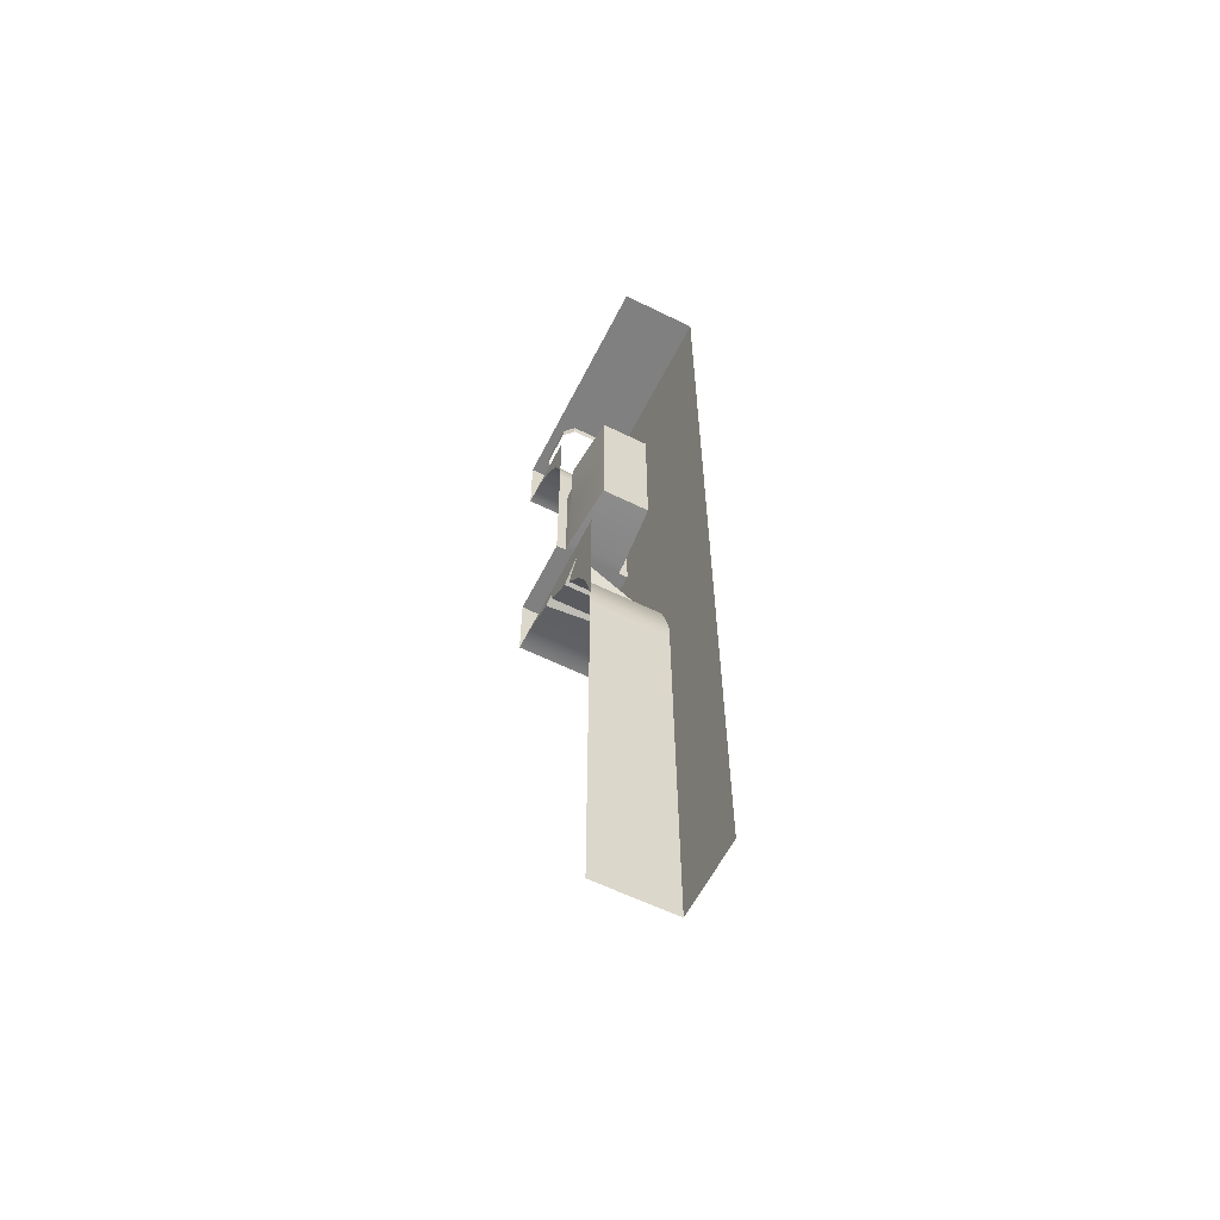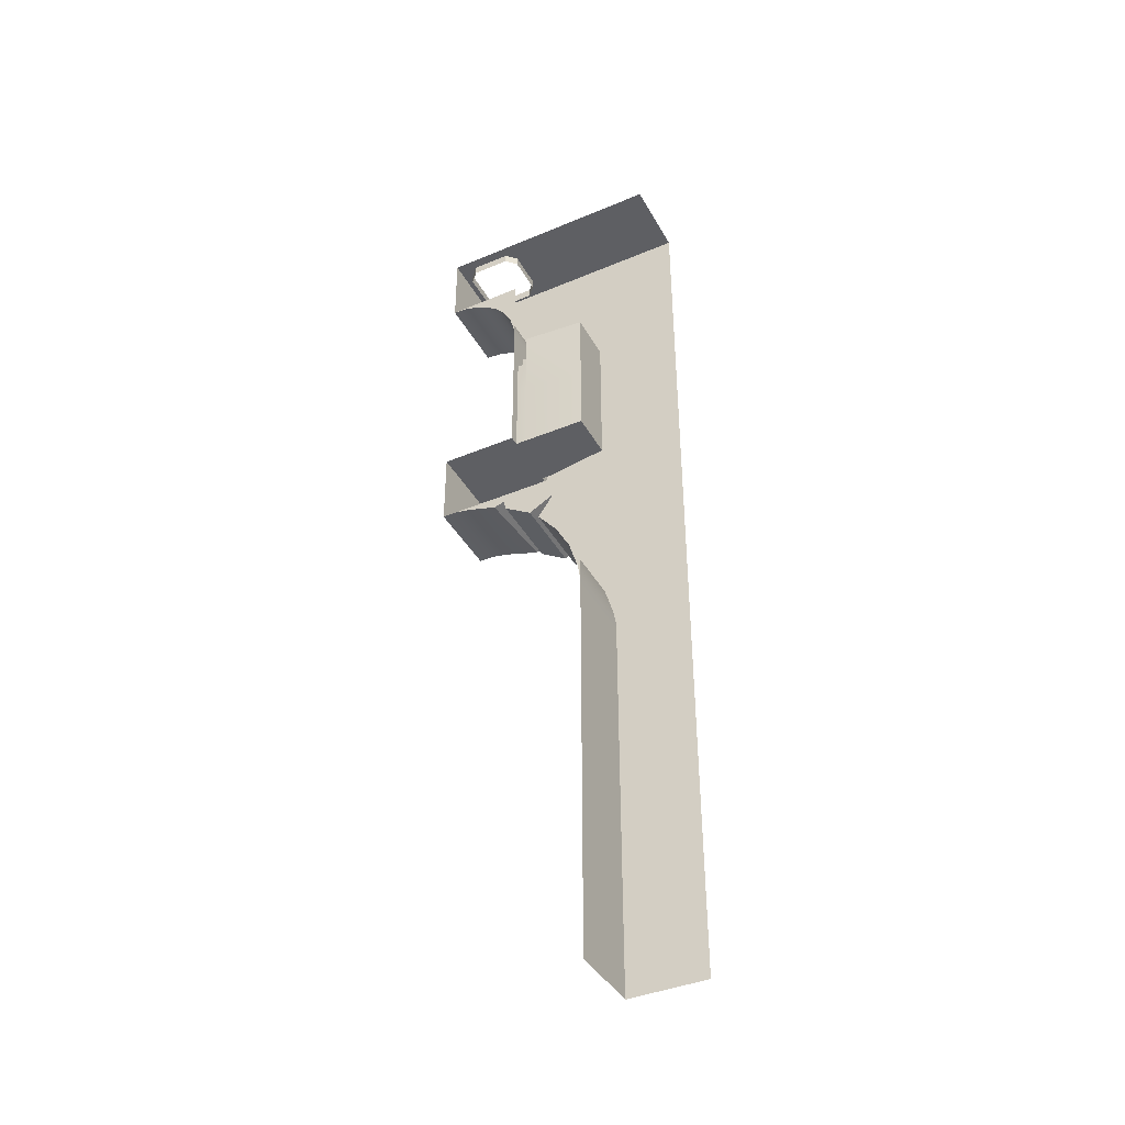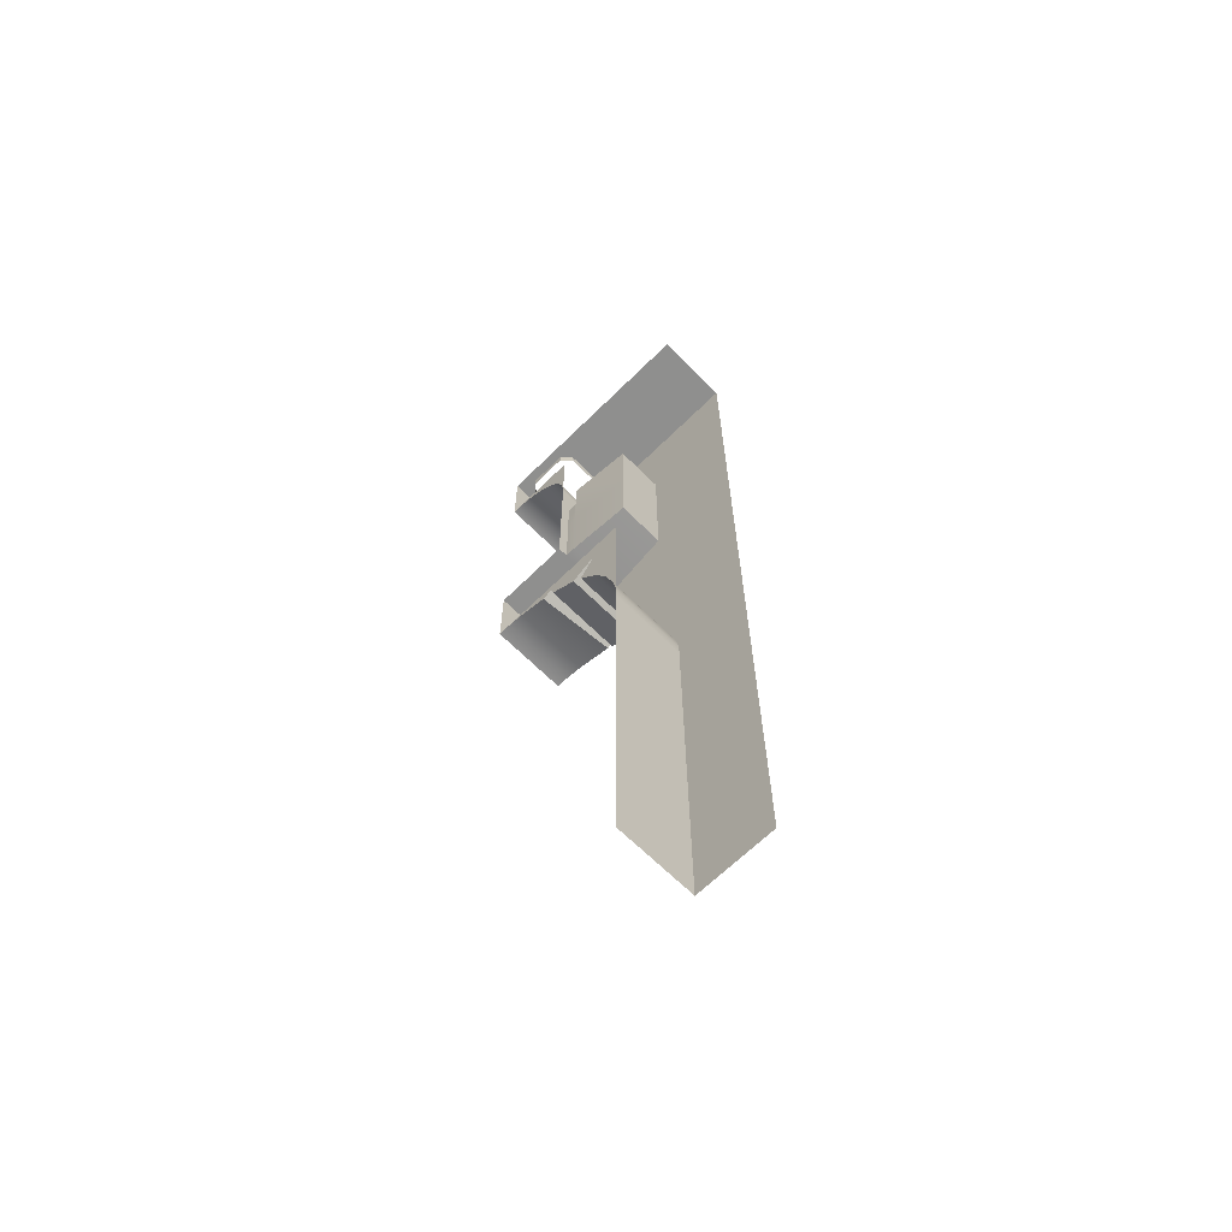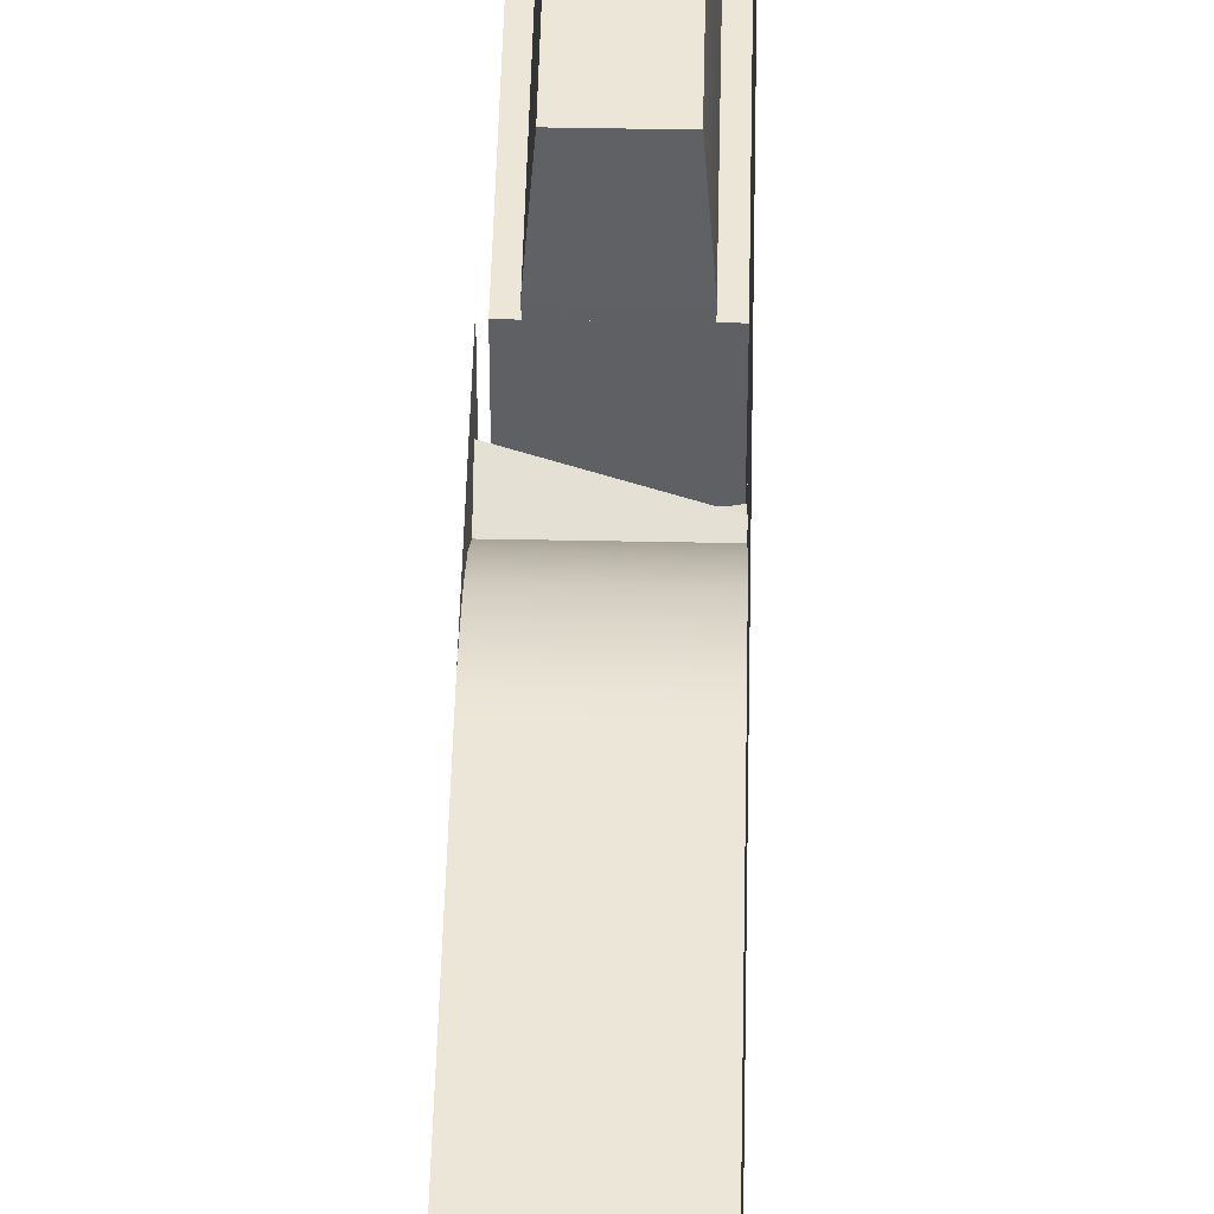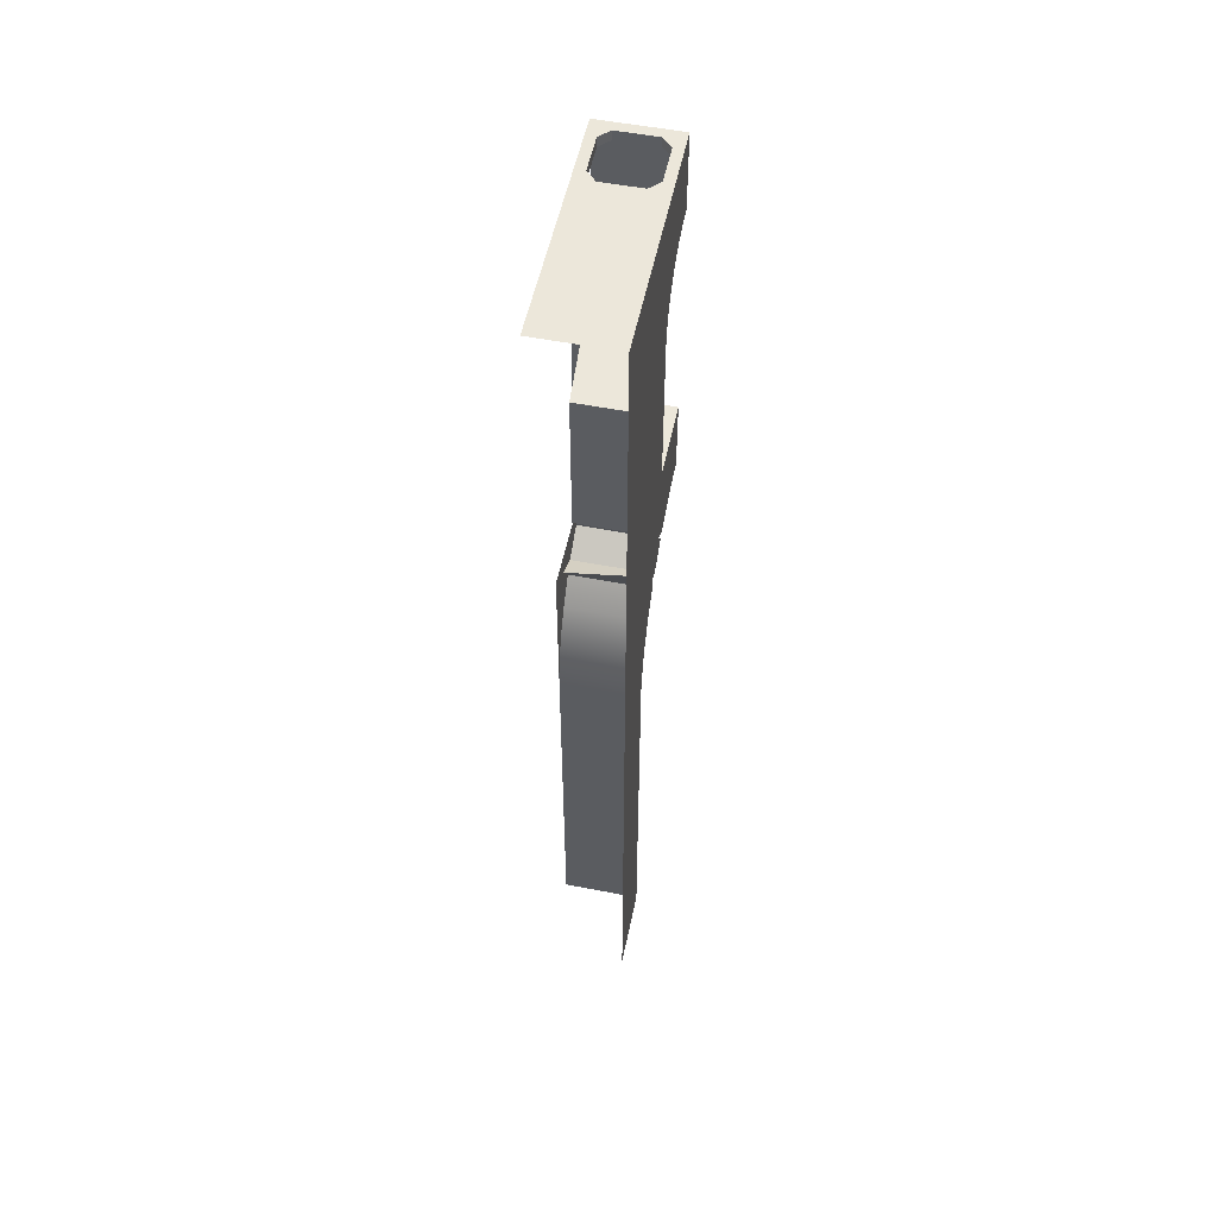
<metadata>
{"format":"obj","ext":"obj","renderer":"f3d","projection":"perspective","resolution":1024,"background":"white","views":[{"elev":-60.0,"azim":-26.8,"up":"+Y"},{"elev":-40.8,"azim":-62.9,"up":"+Y"},{"elev":-65.3,"azim":-45.2,"up":"+Y"},{"elev":46.2,"azim":1.3,"up":"+Z"},{"elev":53.7,"azim":11.7,"up":"+Y"}]}
</metadata>
<code>
g _Combined_Vis3_0
v 0.125 1.75 -0.75
v 0.125 0.75 -0.75
v 0.25 0.75 -0.75
v 0.25 1.75 -0.75
v 0.25 2.75 -0.75
v 0.125 2.25 -0.75
v 0.0625 2.75 0.1875
v -0.25 2.75 0.1875
v 0.0625 1.75 0.1875
v -0.5625 2.75 0.1875
v -0.5625 1.75 0.1875
v -0.5625 0.8125 0.1875
v 0.0625 0.8125 0.1875
v 0.0625 2.75 0.1875
v 0.125 2.75 -0.625
v -0.625 2.75 -0.625
v -0.5625 2.75 0.1875
v -0.5625 0.8125 0.1875
v 0.125 0.75 -0.625
v 0.0625 0.8125 0.1875
v -0.625 0.75 -0.625
v 0.125 0.75 -0.75
v -0.625 0.75 -0.75
v -0.625 1.75 -0.75
v -0.75 0.75 -0.75
v -0.625 0.75 -0.75
v -0.75 1.75 -0.75
v -0.75 2.75 -0.75
v -0.625 2.25 -0.75
v 0.125 1.75 -0.75
v 0.125 0.75 -0.625
v 0.125 0.75 -0.75
v 0.125 1.75 -0.625
v 0.125 2.25 -0.625
v 0.125 2.25 -0.75
v 0.125 1.75 -0.625
v 0.125 2.75 -0.625
v 0.0625 2.75 0.1875
v 0.0625 1.75 0.1875
v -0.625 1.75 -0.75
v -0.625 2.25 -0.625
v -0.625 2.25 -0.75
v -0.625 1.75 -0.625
v -0.625 0.75 -0.625
v -0.625 0.75 -0.75
v 0.125 0.75 -0.625
v 0.125 1.75 -0.625
v 0.0625 1.75 0.1875
v 0.0625 0.8125 0.1875
v -0.625 1.75 -0.625
v -0.625 0.75 -0.625
v -0.5625 0.8125 0.1875
v -0.5625 1.75 0.1875
v -0.625 2.75 -0.625
v -0.5625 2.75 0.1875
v -0.375 2.5 -0.625
v -0.375 2.75 -0.625
v -0.375 2.75 -0.75
v -0.375 2.5 -0.75
v -0.125 2.5 -0.75
v -0.125 2.75 -0.75
v -0.125 2.75 -0.625
v -0.125 2.5 -0.625
v -0.5 2.5 -0.625
v -0.375 2.5 -0.625
v -0.375 2.5 -0.75
v -0.5 2.5 -0.75
v -2.543e-07 2.5 -0.75
v -0.125 2.5 -0.75
v -0.125 2.5 -0.625
v -2.652e-07 2.5 -0.625
v -0.625 2.25 -0.625
v -0.5 2.25 -0.625
v -0.5 2.25 -0.75
v -0.625 2.25 -0.75
v -0.5 2.25 -0.625
v -0.5 2.5 -0.625
v -0.5 2.5 -0.75
v -0.5 2.25 -0.75
v 0.125 2.25 -0.75
v -2.543e-07 2.25 -0.75
v -2.652e-07 2.25 -0.625
v 0.125 2.25 -0.625
v -2.543e-07 2.25 -0.75
v -2.543e-07 2.5 -0.75
v -2.652e-07 2.5 -0.625
v -2.652e-07 2.25 -0.625
v -0.5 2.5 -0.75
v -0.375 2.5 -0.75
v -0.375 2.75 -0.75
v -0.5 2.25 -0.75
v -0.5 2.5 -0.75
v -2.543e-07 2.25 -0.75
v 0.125 2.25 -0.75
v -2.543e-07 2.5 -0.75
v -0.125 2.5 -0.75
v -0.125 2.75 -0.75
v -0.375 2.75 -0.75
v -0.375 2.75 -0.625
v -0.125 2.75 -0.625
v -0.125 2.75 -0.75
v 0.25 -0.8358 -0.3358
v -0.75 -0.8358 -0.3358
v -0.75 -1.139 -0.08706
v 0.25 -1.139 -0.08706
v -0.75 -1.485 0.09776
v 0.25 -1.485 0.09776
v -0.75 -1.86 0.2116
v 0.25 -1.86 0.2116
v -0.75 -2.083 0.25
v 0.25 -2.083 0.25
v 0.25 -0.6629 -0.3658
v -0.75 -0.5306 -0.1274
v -0.75 -0.8358 -0.3358
v 0.25 -0.8358 -0.3358
v 0.25 -0.2884 -1.36
v -0.75 -0.4022 -0.9846
v 0.25 -0.4419 -0.8845
v -0.75 -0.2884 -1.36
v 0.25 -0.25 -1.583
v -0.75 -0.25 -1.583
v -0.75 -0.8358 -0.3358
v -0.75 -0.5306 -0.1274
v -0.75 -1.139 -0.08706
v -0.75 -0.25 0.25
v -0.75 -1.485 0.09776
v -0.75 -1.86 0.2116
v -0.75 -2.083 0.25
v -0.75 -0.4947 -0.8117
v -0.75 -0.7143 -0.4605
v -0.75 -0.3637 -0.8496
v -0.75 -0.2884 -1.36
v -0.75 -0.25 -1.583
v -0.75 -0.4022 -0.9846
v 0.25 -0.7143 -0.4605
v -0.75 -0.7143 -0.4605
v -0.75 -0.5306 -0.1274
v 0.25 -0.6629 -0.3658
v 0.25 -1.86 0.2116
v 0.25 -2.083 0.25
v 0.25 -0.25 0.25
v 0.25 -1.485 0.09776
v 0.25 -1.139 -0.08706
v 0.25 -0.6629 -0.3658
v 0.25 -0.8358 -0.3358
v 0.25 -0.4947 -0.8117
v 0.25 -0.7143 -0.4605
v 0.25 -0.3081 -0.6641
v 0.25 -0.2884 -1.36
v 0.25 -0.25 -1.583
v 0.25 -0.4419 -0.8845
v 0.25 -0.4947 -0.8117
v -0.75 -0.4947 -0.8117
v -0.75 -0.7143 -0.4605
v 0.25 -0.7143 -0.4605
v 0.25 -0.3081 -0.6641
v -0.75 -0.3637 -0.8496
v -0.75 -0.4947 -0.8117
v 0.25 -0.4947 -0.8117
v 0.25 -0.4419 -0.8845
v -0.75 -0.4022 -0.9846
v -0.75 -0.3637 -0.8496
v 0.25 -0.3081 -0.6641
v -0.75 -2.25 0.25
v 0.25 -2.25 0.25
v 0.25 -0.25 -1.75
v -0.75 -0.25 -1.75
v 0.25 3.731 -1.555
v 0.25 3.75 -0.75
v 0.25 3.75 -1.75
v 0.25 3.674 -1.367
v 0.25 3.581 -1.194
v 0.25 3.457 -1.043
v 0.25 3.306 -0.9185
v 0.25 3.133 -0.8261
v 0.25 2.945 -0.7692
v 0.25 2.75 -0.75
v -0.75 2.75 -0.75
v 0.25 2.75 -0.75
v 0.25 2.945 -0.7692
v -0.75 2.945 -0.7692
v 0.25 3.133 -0.8261
v -0.75 3.133 -0.8261
v 0.25 3.306 -0.9185
v -0.75 3.306 -0.9185
v 0.25 3.457 -1.043
v -0.75 3.457 -1.043
v 0.25 3.581 -1.194
v -0.75 3.581 -1.194
v 0.25 3.674 -1.367
v -0.75 3.674 -1.367
v 0.25 3.731 -1.555
v -0.75 3.731 -1.555
v 0.25 3.75 -1.75
v -0.75 3.75 -1.75
v -0.75 3.75 -1.75
v -0.75 3.75 -0.75
v -0.75 3.731 -1.555
v -0.75 3.674 -1.367
v -0.75 3.581 -1.194
v -0.75 3.457 -1.043
v -0.75 3.306 -0.9185
v -0.75 3.133 -0.8261
v -0.75 2.945 -0.7692
v -0.75 2.75 -0.75
v 0.25 4.75 0.25
v 0.25 4.75 1.25
v -0.75 4.75 1.25
v -0.75 4.75 0.25
v 0.25 -5.25 0.25
v 0.25 -6.25 0.25
v 0.25 -6.25 1.25
v 0.25 -5.25 1.25
v -0.75 -5.25 0.25
v -0.75 -6.25 0.25
v 0.25 -6.25 0.25
v 0.25 -5.25 0.25
v -0.75 -4.25 0.25
v -0.75 -5.25 0.25
v 0.25 -5.25 0.25
v 0.25 -4.25 0.25
v 0.25 -4.25 0.25
v 0.25 -3.25 0.25
v -0.75 -3.25 0.25
v -0.75 -4.25 0.25
v -0.75 -2.25 0.25
v -0.75 -3.25 0.25
v 0.25 -3.25 0.25
v 0.25 -2.25 0.25
v -0.75 -0.25 -1.75
v 0.25 -0.25 -1.75
v 0.25 0.75 -1.75
v -0.75 0.75 -1.75
v 0.25 2.75 -0.75
v 0.25 1.75 -0.75
v 0.25 1.75 0.25
v 0.25 2.75 0.25
v 0.25 1.75 -0.75
v 0.25 0.75 -0.75
v 0.25 0.75 0.25
v 0.25 1.75 0.25
v 0.25 3.75 -0.75
v 0.25 2.75 -0.75
v 0.25 2.75 0.25
v 0.25 3.75 0.25
v 0.25 4.75 -0.75
v 0.25 3.75 -0.75
v 0.25 3.75 0.25
v 0.25 4.75 0.25
v 0.25 4.75 -0.75
v 0.25 4.75 0.25
v -0.75 4.75 0.25
v -0.75 4.75 -0.75
v -0.75 -6.25 0.25
v -0.75 -7.25 0.25
v 0.25 -7.25 0.25
v 0.25 -6.25 0.25
v 0.25 0.75 -1.75
v 0.25 -0.25 -1.75
v 0.25 -0.25 -0.75
v 0.25 0.75 -0.75
v 0.25 4.75 -1.75
v -0.75 4.75 -1.75
v -0.75 3.75 -1.75
v 0.25 3.75 -1.75
v 0.25 4.75 -1.75
v 0.25 3.75 -1.75
v 0.25 3.75 -0.75
v 0.25 4.75 -0.75
v 0.25 0.75 -0.75
v 0.25 -0.25 -0.75
v 0.25 -0.25 0.25
v 0.25 0.75 0.25
v 0.25 3.75 0.25
v 0.25 2.75 0.25
v 0.25 2.75 1.25
v 0.25 3.75 1.25
v 0.25 2.75 0.25
v 0.25 1.75 0.25
v 0.25 1.75 1.25
v 0.25 2.75 1.25
v 0.25 1.75 0.25
v 0.25 0.75 0.25
v 0.25 0.75 1.25
v 0.25 1.75 1.25
v 0.25 0.75 0.25
v 0.25 -0.25 0.25
v 0.25 -0.25 1.25
v 0.25 0.75 1.25
v 0.25 -0.25 0.25
v 0.25 -1.25 0.25
v 0.25 -1.25 1.25
v 0.25 -0.25 1.25
v 0.25 -2.25 1.25
v 0.25 -1.25 1.25
v 0.25 -1.25 0.25
v 0.25 -2.25 0.25
v 0.25 -2.25 0.25
v 0.25 -3.25 0.25
v 0.25 -3.25 1.25
v 0.25 -2.25 1.25
v 0.25 -4.25 1.25
v 0.25 -3.25 1.25
v 0.25 -3.25 0.25
v 0.25 -4.25 0.25
v 0.25 -4.25 0.25
v 0.25 -5.25 0.25
v 0.25 -5.25 1.25
v 0.25 -4.25 1.25
v 0.25 4.75 0.25
v 0.25 3.75 0.25
v 0.25 3.75 1.25
v 0.25 4.75 1.25
v 0.25 0.75 -1.75
v 0.25 0.75 -0.75
v -0.75 0.75 -0.75
v -0.75 0.75 -1.75
v 0.25 -6.25 0.25
v 0.25 -7.25 0.25
v 0.25 -7.25 1.25
v 0.25 -6.25 1.25
v -3.576e-07 4.75 -0.875
v -3.576e-07 4.625 -0.875
v 0.125 4.625 -1
v 0.125 4.75 -1
v -0.5 4.75 -1.625
v -0.5 4.625 -1.625
v -0.625 4.625 -1.5
v -0.625 4.75 -1.5
v -0.625 4.75 -1
v -0.625 4.625 -1
v -0.5 4.625 -0.875
v -0.5 4.75 -0.875
v -0.5 4.75 -0.875
v -0.5 4.625 -0.875
v -3.576e-07 4.625 -0.875
v -3.576e-07 4.75 -0.875
v 0.125 4.75 -1.5
v 0.125 4.625 -1.5
v -3.576e-07 4.625 -1.625
v -3.576e-07 4.75 -1.625
v -0.625 4.75 -1.5
v -0.625 4.625 -1.5
v -0.625 4.625 -1
v -0.625 4.75 -1
v -3.576e-07 4.75 -1.625
v -3.576e-07 4.625 -1.625
v -0.5 4.625 -1.625
v -0.5 4.75 -1.625
v 0.125 4.75 -1
v 0.125 4.625 -1
v 0.125 4.625 -1.5
v 0.125 4.75 -1.5
v -0.5 4.75 -0.875
v -0.75 4.75 -0.75
v -0.625 4.75 -1
v -3.576e-07 4.75 -0.875
v -0.75 4.75 -1.75
v -0.625 4.75 -1.5
v -0.5 4.75 -1.625
v 0.25 4.75 -0.75
v 0.125 4.75 -1
v 0.125 4.75 -1.5
v 0.25 4.75 -1.75
v -3.576e-07 4.75 -1.625
g _Combined_Vis3_0_0
f 3 2 1
f 4 3 1
f 4 1 5
f 1 6 5
f 9 8 7
f 10 8 9
f 11 10 9
f 12 11 9
f 13 12 9
f 16 15 14
f 17 16 14
f 20 19 18
f 19 21 18
f 19 22 21
f 22 23 21
f 26 25 24
f 25 27 24
f 24 27 28
f 29 24 28
f 32 31 30
f 31 33 30
f 33 34 30
f 34 35 30
f 38 37 36
f 39 38 36
f 42 41 40
f 41 43 40
f 43 44 40
f 44 45 40
f 48 47 46
f 49 48 46
f 52 51 50
f 53 52 50
f 53 50 54
f 55 53 54
f 58 57 56
f 59 58 56
f 62 61 60
f 63 62 60
f 66 65 64
f 67 66 64
f 70 69 68
f 71 70 68
f 74 73 72
f 75 74 72
f 78 77 76
f 79 78 76
f 82 81 80
f 83 82 80
f 86 85 84
f 87 86 84
f 90 89 88
f 28 90 88
f 91 29 28
f 92 91 28
f 94 93 5
f 93 95 5
f 95 96 5
f 96 97 5
f 100 99 98
f 101 100 98
f 104 103 102
f 105 104 102
f 106 104 105
f 107 106 105
f 108 106 107
f 109 108 107
f 110 108 109
f 111 110 109
f 114 113 112
f 115 114 112
f 118 117 116
f 117 119 116
f 116 119 120
f 119 121 120
f 124 123 122
f 125 123 124
f 125 124 126
f 125 126 127
f 125 127 128
f 125 129 123
f 123 129 130
f 125 131 129
f 132 131 125
f 125 133 132
f 132 134 131
f 137 136 135
f 138 137 135
f 141 140 139
f 141 139 142
f 141 142 143
f 141 143 144
f 144 143 145
f 144 146 141
f 147 146 144
f 141 146 148
f 148 149 141
f 141 149 150
f 148 151 149
f 154 153 152
f 155 154 152
f 158 157 156
f 159 158 156
f 162 161 160
f 163 162 160
f 165 164 110
f 111 165 110
f 167 166 120
f 121 167 120
f 170 169 168
f 168 169 171
f 171 169 172
f 172 169 173
f 173 169 174
f 174 169 175
f 175 169 176
f 176 169 177
f 180 179 178
f 181 180 178
f 182 180 181
f 183 182 181
f 184 182 183
f 185 184 183
f 186 184 185
f 187 186 185
f 188 186 187
f 189 188 187
f 190 188 189
f 191 190 189
f 192 190 191
f 193 192 191
f 194 192 193
f 195 194 193
f 198 197 196
f 199 197 198
f 200 197 199
f 201 197 200
f 202 197 201
f 203 197 202
f 204 197 203
f 205 197 204
f 208 207 206
f 209 208 206
f 212 211 210
f 213 212 210
f 216 215 214
f 217 216 214
f 220 219 218
f 221 220 218
f 224 223 222
f 225 224 222
f 228 227 226
f 229 228 226
f 232 231 230
f 233 232 230
f 236 235 234
f 237 236 234
f 240 239 238
f 241 240 238
f 244 243 242
f 245 244 242
f 248 247 246
f 249 248 246
f 252 251 250
f 253 252 250
f 256 255 254
f 257 256 254
f 260 259 258
f 261 260 258
f 264 263 262
f 265 264 262
f 268 267 266
f 269 268 266
f 272 271 270
f 273 272 270
f 276 275 274
f 277 276 274
f 280 279 278
f 281 280 278
f 284 283 282
f 285 284 282
f 288 287 286
f 289 288 286
f 292 291 290
f 293 292 290
f 296 295 294
f 297 296 294
f 300 299 298
f 301 300 298
f 304 303 302
f 305 304 302
f 308 307 306
f 309 308 306
f 312 311 310
f 313 312 310
f 316 315 314
f 317 316 314
f 320 319 318
f 321 320 318
f 324 323 322
f 325 324 322
f 328 327 326
f 329 328 326
f 332 331 330
f 333 332 330
f 336 335 334
f 337 336 334
f 340 339 338
f 341 340 338
f 344 343 342
f 345 344 342
f 348 347 346
f 349 348 346
f 352 351 350
f 353 352 350
f 356 355 354
f 354 355 357
f 355 356 358
f 356 359 358
f 358 359 360
f 355 361 357
f 357 361 362
f 362 361 363
f 358 360 364
f 361 364 363
f 360 365 364
f 363 364 365

</code>
